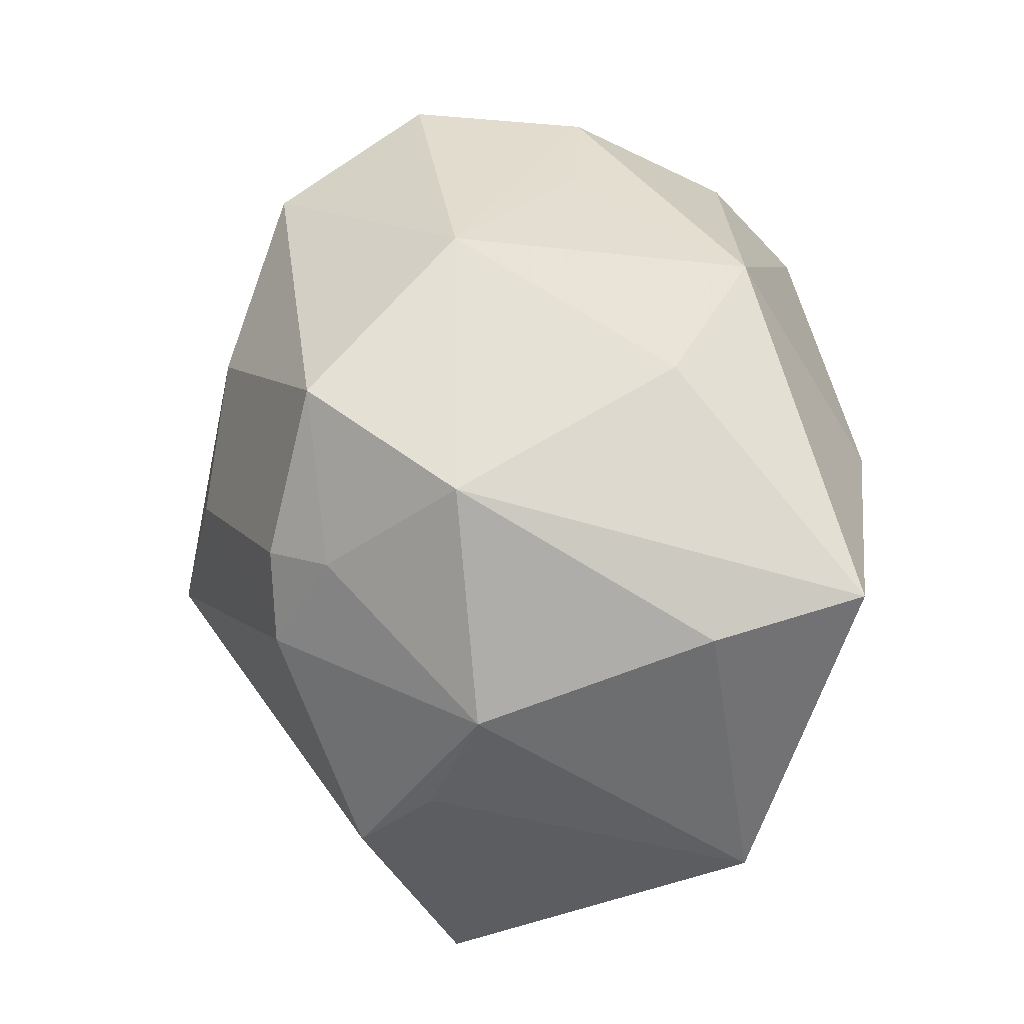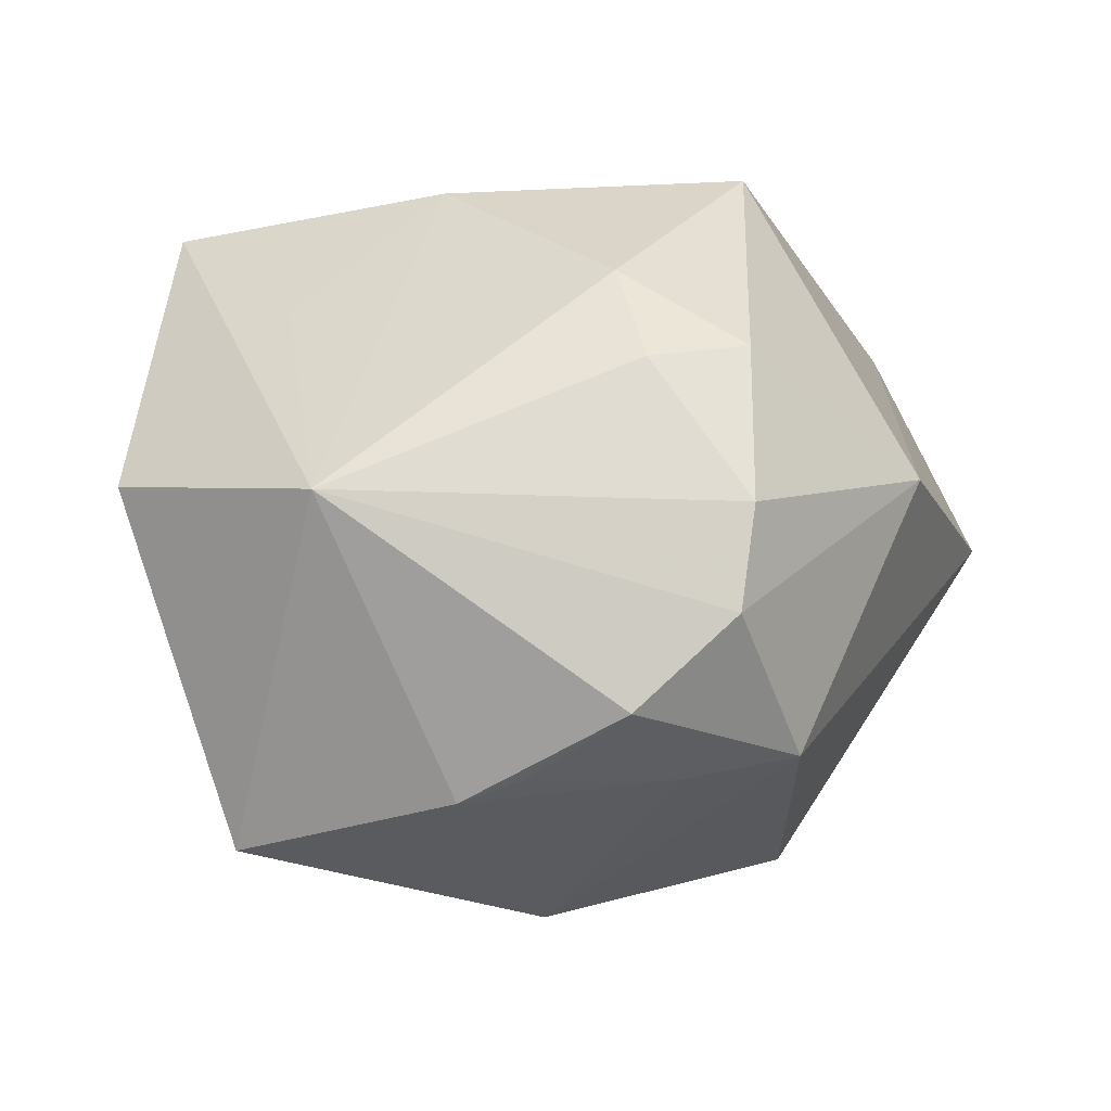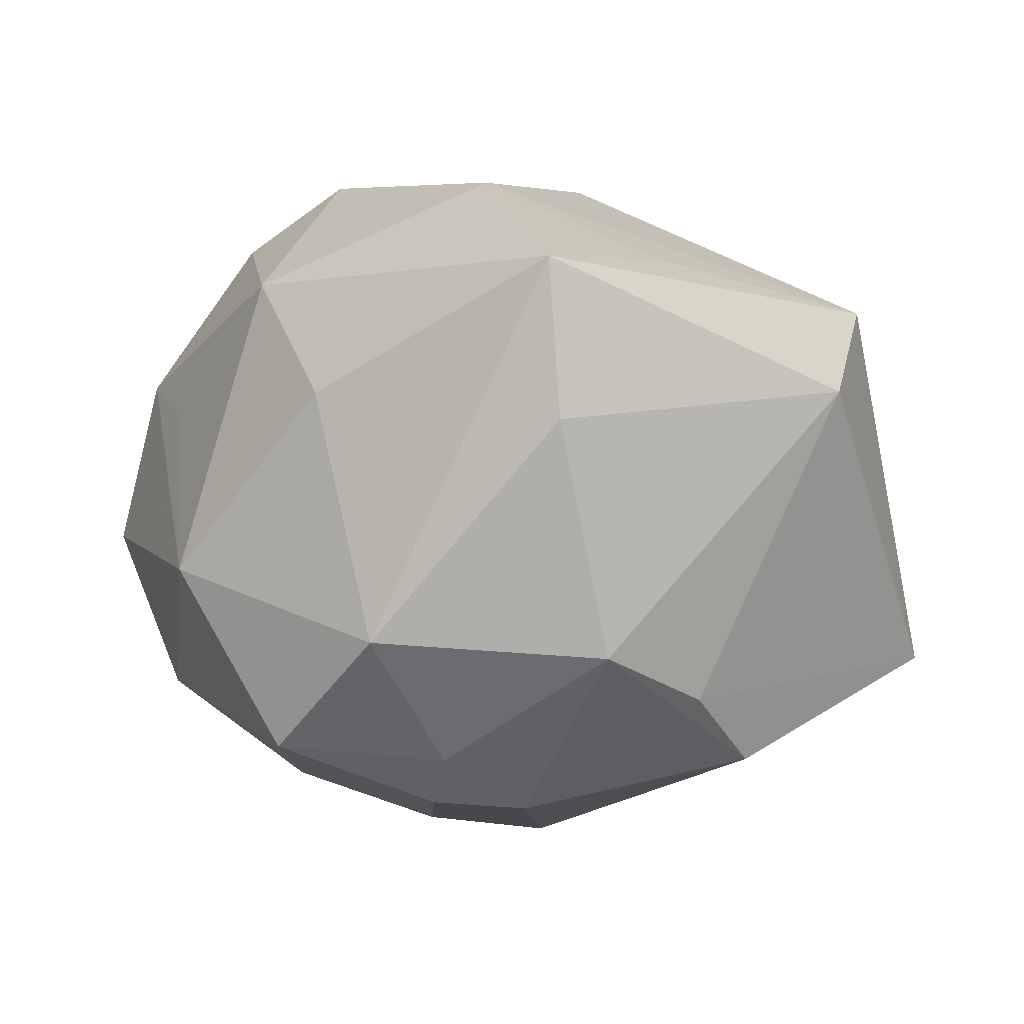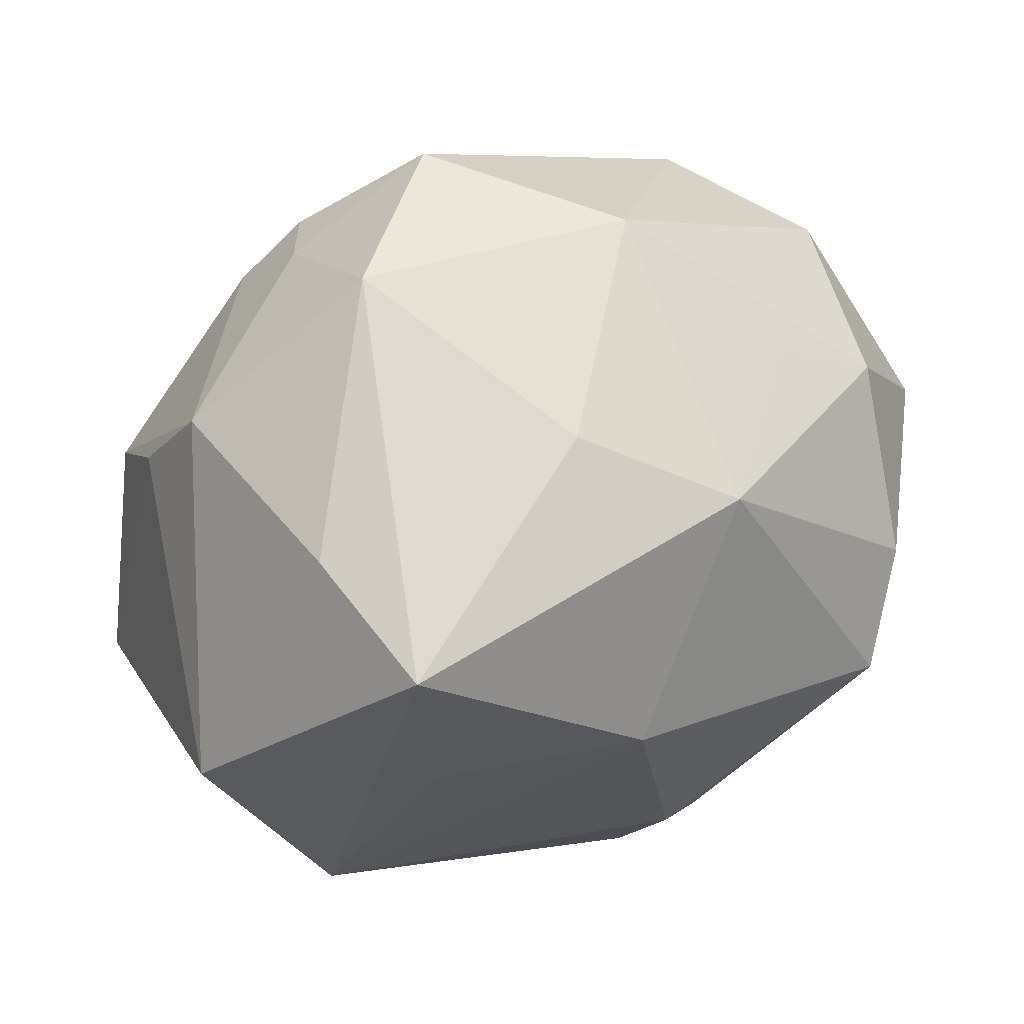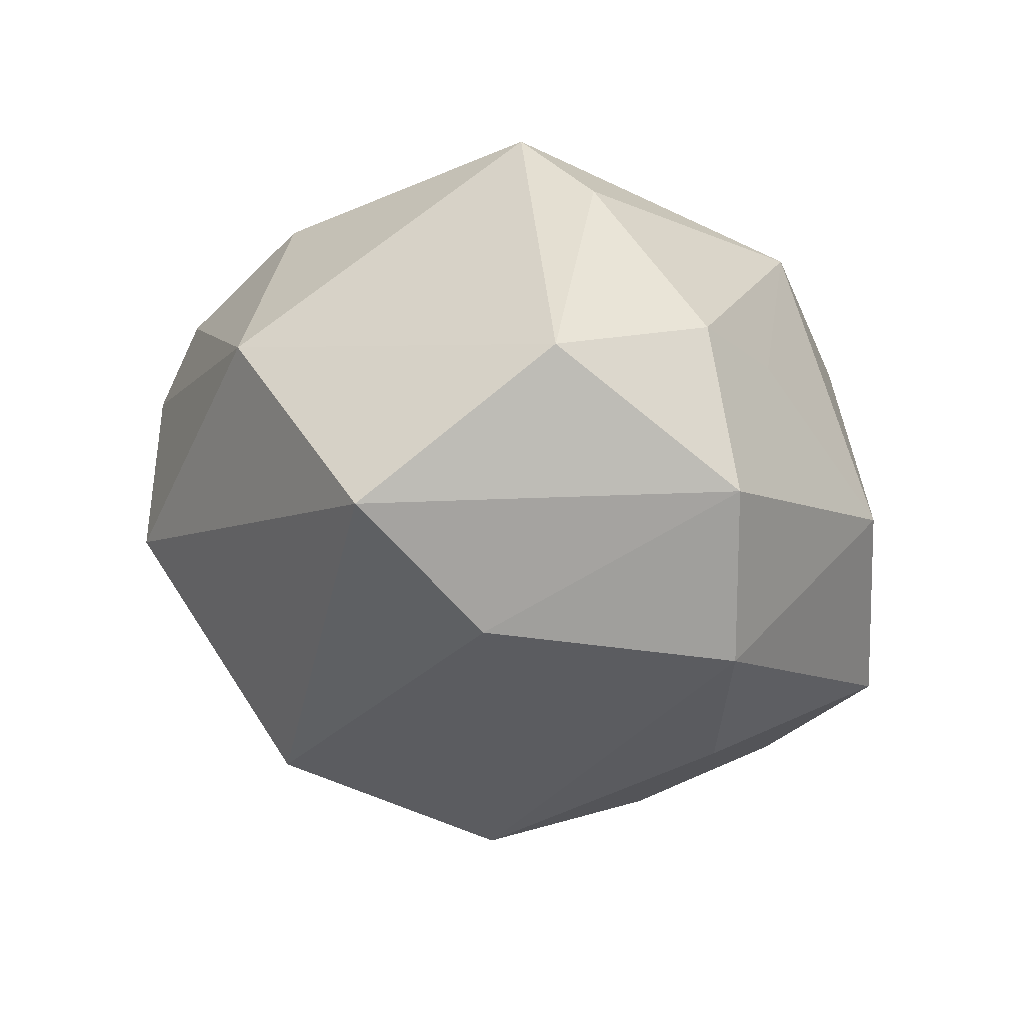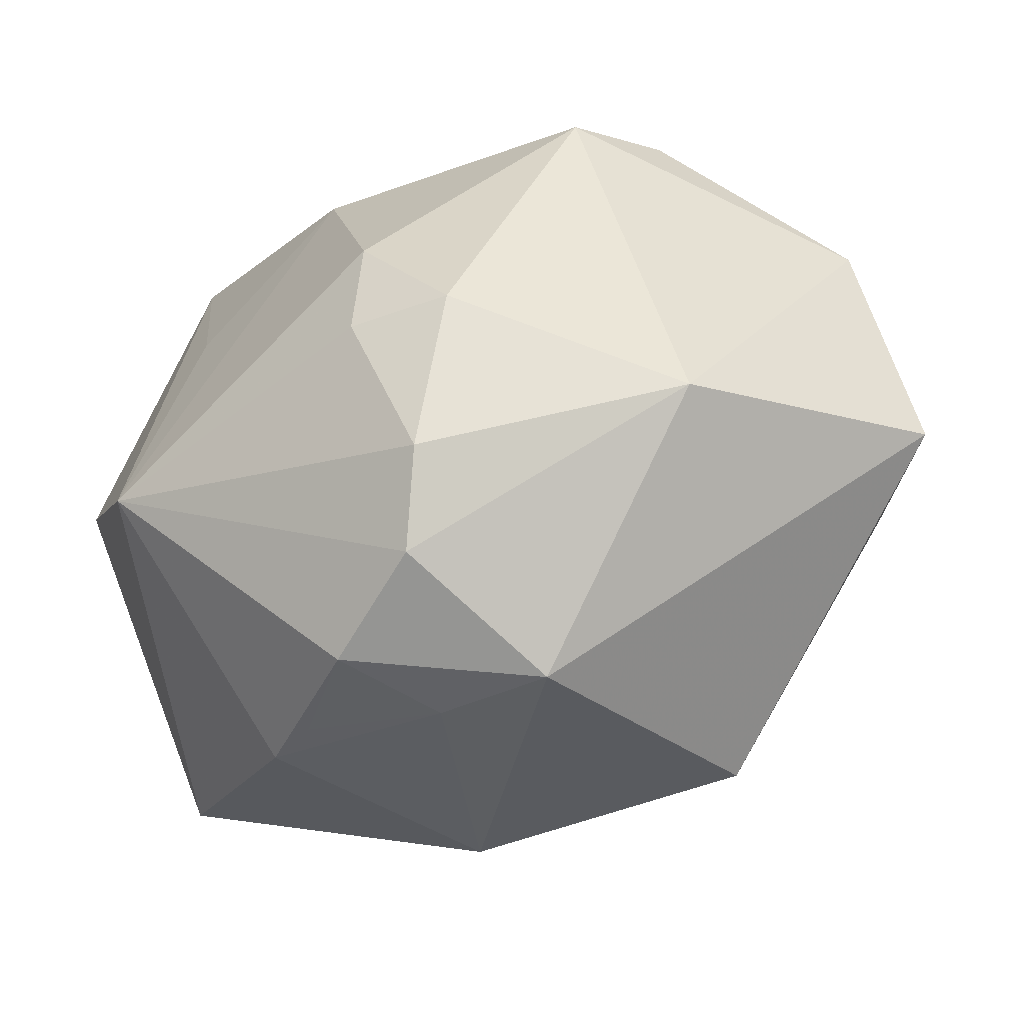
<metadata>
{"format":"obj","ext":"obj","renderer":"f3d","projection":"perspective","resolution":1024,"background":"white","views":[{"elev":68.9,"azim":-100.3,"up":"+Y"},{"elev":27.0,"azim":-30.8,"up":"+Z"},{"elev":7.3,"azim":-144.5,"up":"+Z"},{"elev":57.3,"azim":-28.9,"up":"+Y"},{"elev":-7.7,"azim":91.6,"up":"+Z"},{"elev":-70.8,"azim":23.8,"up":"+Y"}]}
</metadata>
<code>
v -0.02553 -0.02969 -0.006199
v 0.02477 -0.02752 0.01152
v -0.02844 0.02511 -0.01012
v 0.04325 -0.01418 -0.006502
v -0.02202 0.007182 0.02567
v -0.02055 -0.03295 -0.003614
v -0.03159 -0.01618 0.01973
v -0.003471 -0.0397 0.01098
v 0.03705 0.02046 -0.004625
v -0.02573 0.02902 0.0119
v -0.0156 0.02007 -0.02696
v -0.04084 0.0049 0.01353
v -0.001059 -0.003565 -0.03621
v -0.002155 -0.02241 0.02781
v 0.01346 -0.0235 -0.02866
v 0.00319 -0.04001 -0.004957
v 0.04326 0.003715 0.007908
v -0.02361 0.02776 0.02636
v -0.03195 0.01486 -0.01522
v 0.0005307 -0.0129 0.03207
v -0.01363 -0.03871 0.003716
v 0.02974 0.007269 0.02559
v -0.01308 -0.02338 -0.02615
v -0.009169 0.02601 -0.02608
v 0.01136 0.02666 0.02298
v 0.0295 0.02031 -0.01959
v -0.003997 0.01037 0.033
v -0.007558 -0.0374 -0.005334
v -0.0003542 0.03262 0.01333
v 0.007454 -0.02422 0.02737
v 0.001883 0.01191 -0.03214
v -0.0324 0.006872 -0.02231
v 0.03587 -0.003023 -0.01739
v -0.01046 0.03725 -0.008726
v 0.001853 0.03595 -0.02023
v 0.02315 0.0001408 0.0325
v -0.01335 -0.01461 -0.02814
v 0.02498 0.02412 0.009151
v 0.01332 0.01909 -0.0276
v 0.01496 0.03522 -0.004438
v 0.0006013 -0.03544 0.01858
v -0.0121 0.02825 -0.02114
v 0.03423 0.01779 0.01127
v -0.03977 -0.01439 -0.01485
f 36 25 27
f 7 21 8
f 7 12 44
f 22 36 17
f 25 36 22
f 17 4 9
f 17 36 2
f 2 4 17
f 13 26 33
f 26 9 33
f 33 9 4
f 37 23 44
f 13 23 37
f 44 32 37
f 37 32 13
f 16 2 8
f 4 2 16
f 8 21 16
f 44 23 1
f 1 7 44
f 21 7 1
f 5 7 27
f 20 36 27
f 27 7 20
f 12 7 18
f 7 5 18
f 18 5 27
f 27 25 18
f 39 26 13
f 43 22 17
f 17 9 43
f 25 22 43
f 40 9 26
f 40 43 9
f 12 3 19
f 19 3 32
f 44 12 19
f 19 32 44
f 21 1 6
f 14 20 7
f 10 3 12
f 12 18 10
f 34 3 10
f 10 18 34
f 31 39 13
f 42 3 34
f 32 3 11
f 13 32 11
f 3 42 11
f 11 42 24
f 11 31 13
f 24 31 11
f 29 18 25
f 25 40 29
f 34 18 29
f 29 40 34
f 25 43 38
f 38 40 25
f 43 40 38
f 34 40 35
f 35 42 34
f 24 42 35
f 39 31 35
f 35 31 24
f 26 39 35
f 35 40 26
f 4 16 15
f 15 16 23
f 15 33 4
f 15 23 13
f 13 33 15
f 28 16 21
f 21 6 28
f 23 16 28
f 28 1 23
f 28 6 1
f 41 7 8
f 41 14 7
f 8 2 41
f 30 2 36
f 30 41 2
f 14 41 30
f 36 20 30
f 20 14 30

</code>
